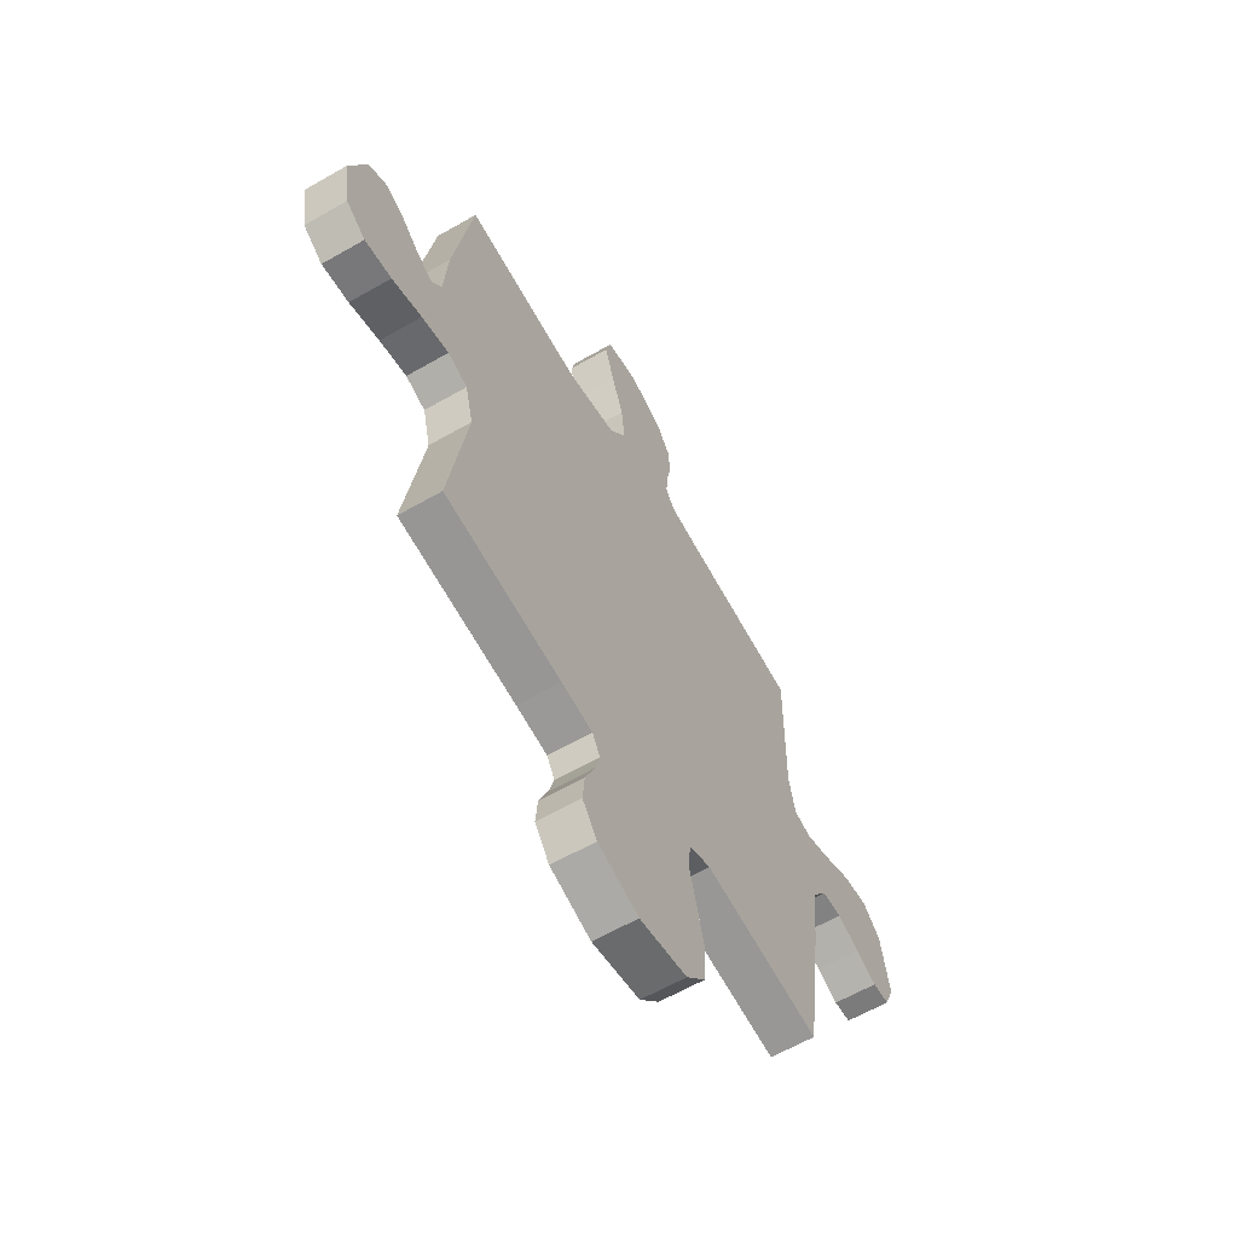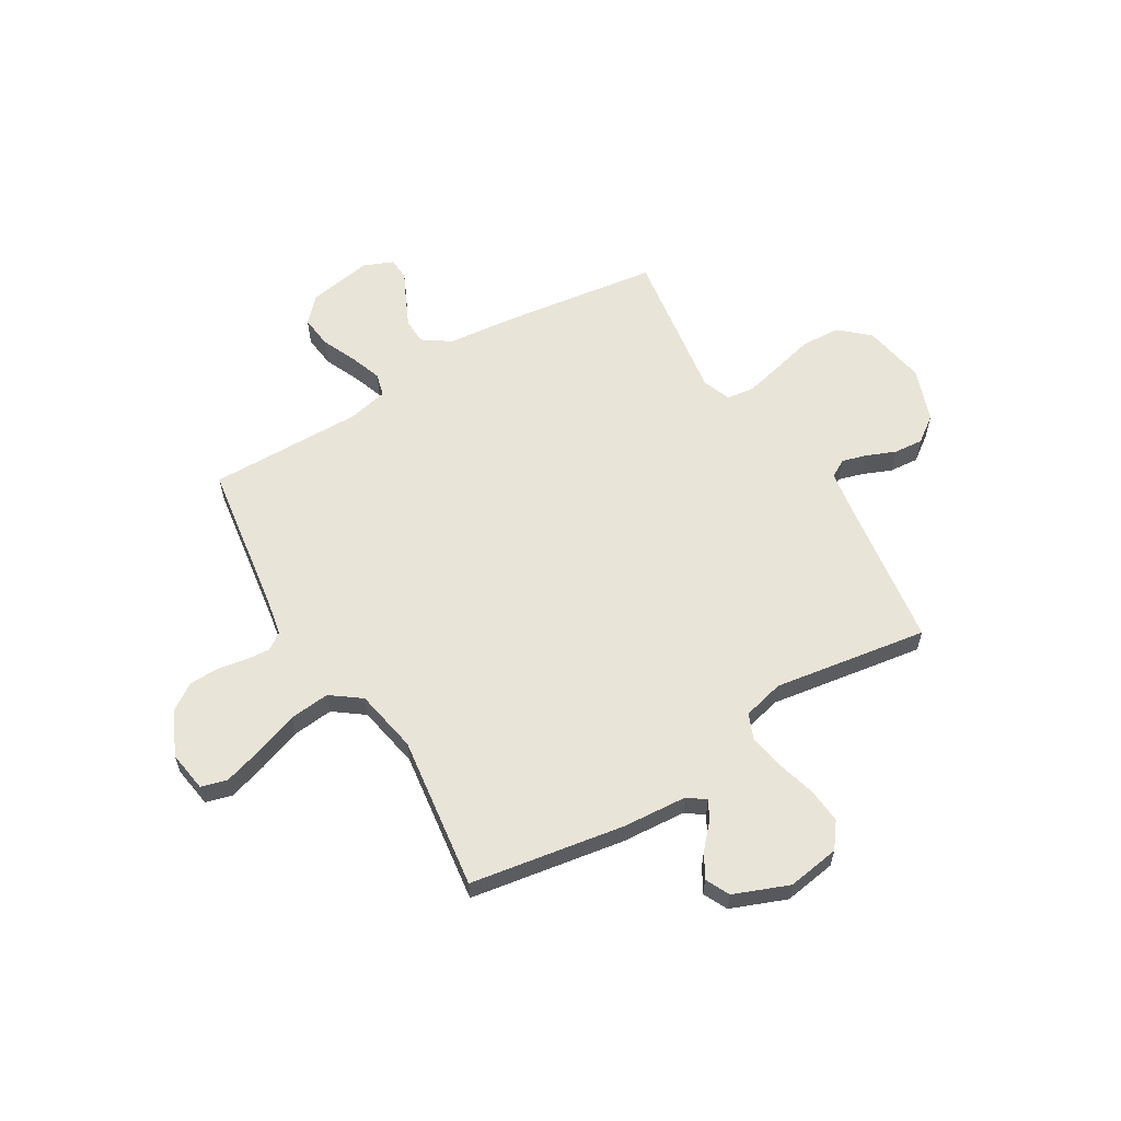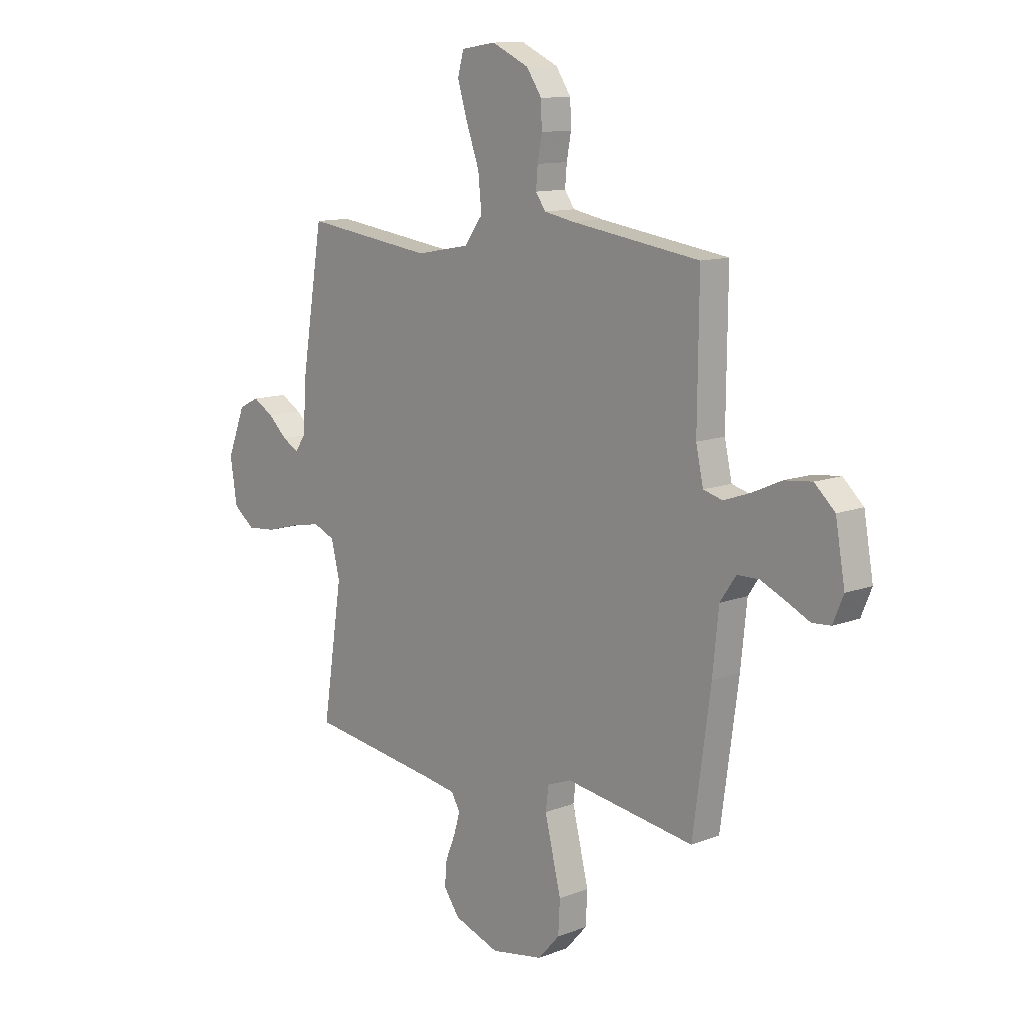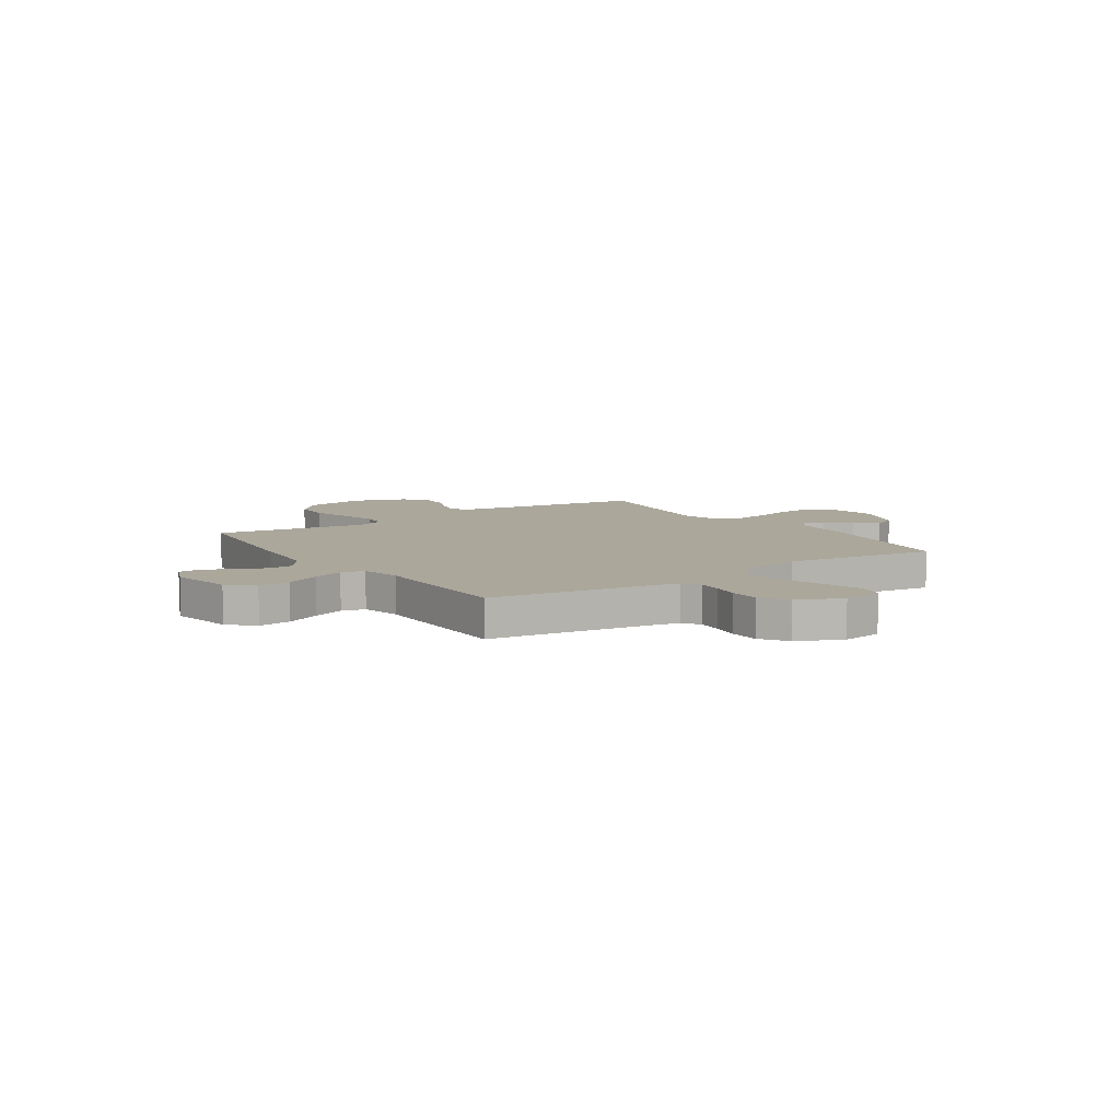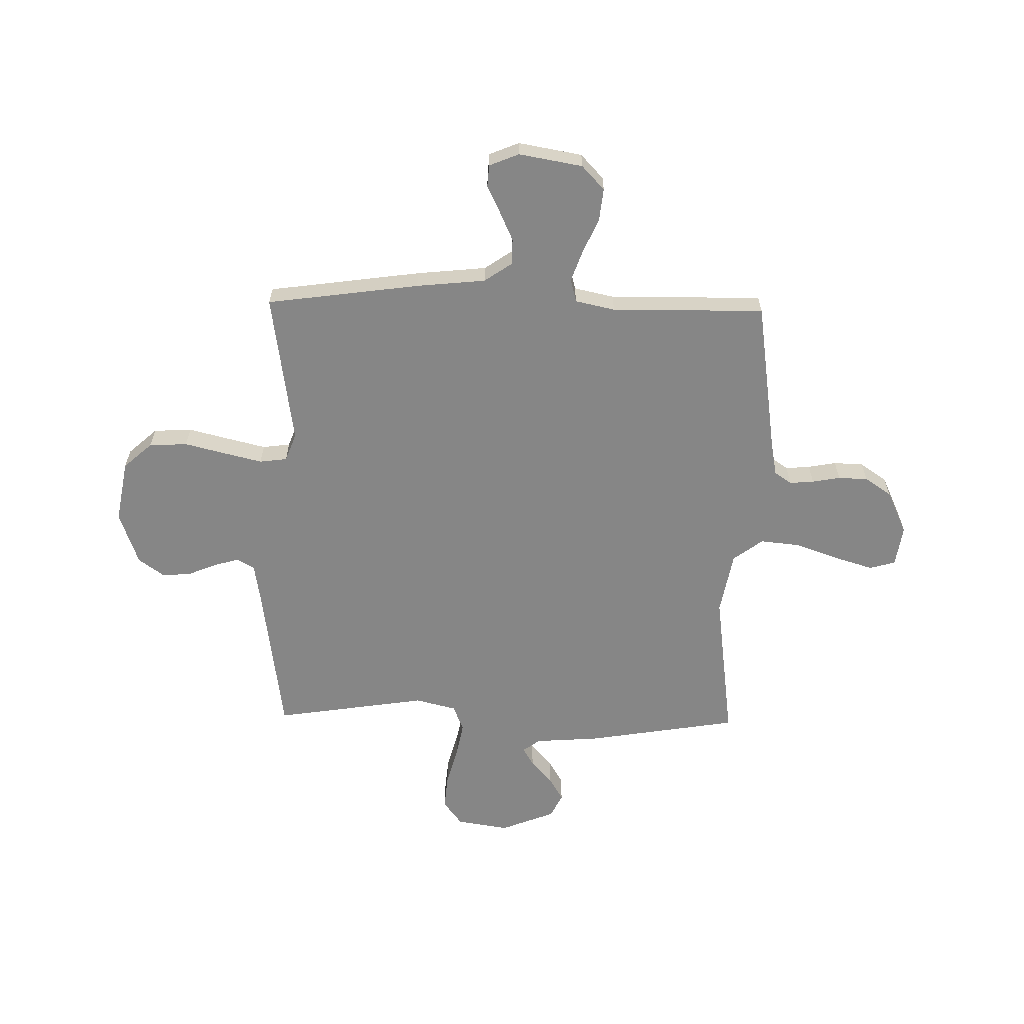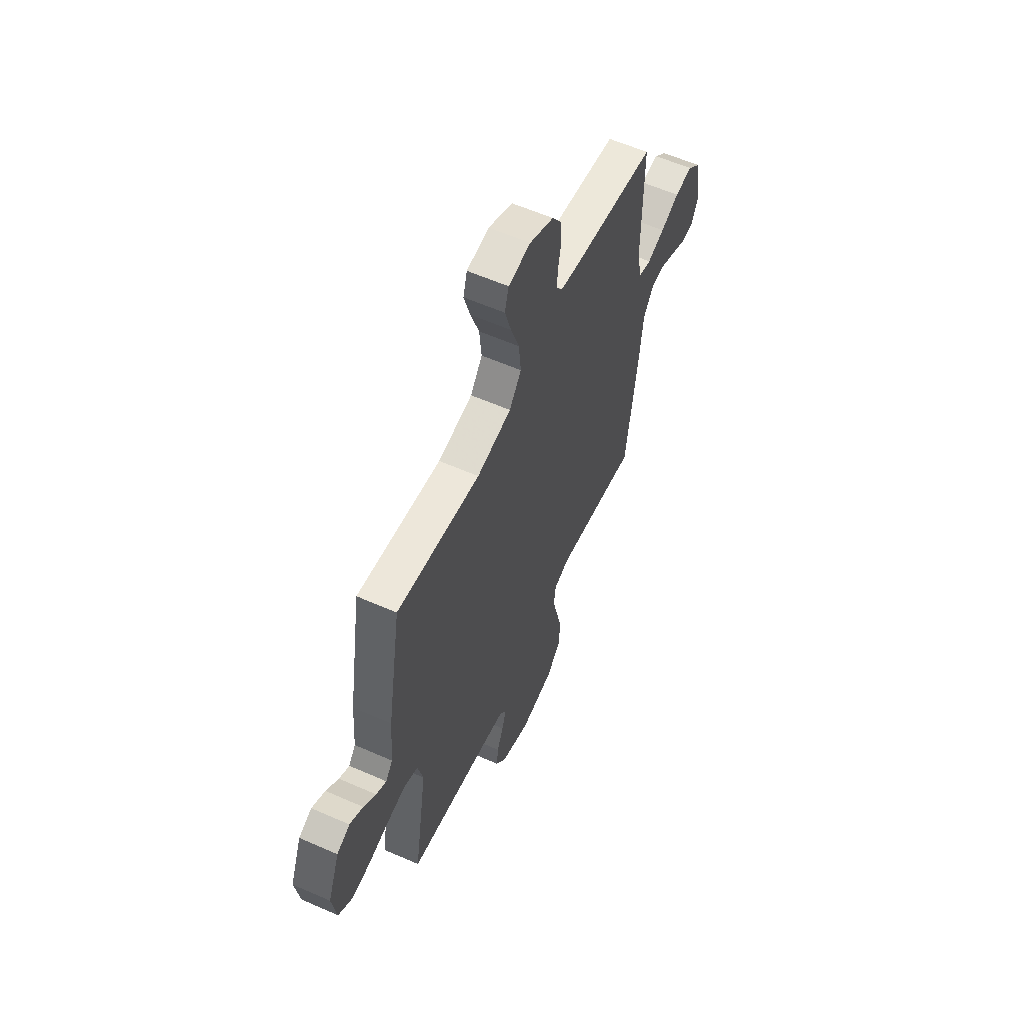
<metadata>
{"format":"obj","ext":"obj","renderer":"f3d","projection":"perspective","resolution":1024,"background":"white","views":[{"elev":-61.7,"azim":120.3,"up":"+Z"},{"elev":60.0,"azim":59.1,"up":"+Y"},{"elev":11.7,"azim":-132.7,"up":"+Z"},{"elev":8.2,"azim":-34.1,"up":"+Y"},{"elev":-62.1,"azim":-91.1,"up":"+Y"},{"elev":59.2,"azim":114.4,"up":"+Z"}]}
</metadata>
<code>
v 0.5 0.07 0.5
v 0.549 0.07 0.2
v 0.558 0.07 0.074
v 0.583 0.07 0.04
v 0.62 0.07 0.061
v 0.665 0.07 0.102
v 0.713 0.07 0.13
v 0.76 0.07 0.107
v 0.802 0.07 0
v 0.786 0.07 -0.102
v 0.737 0.07 -0.139
v 0.669 0.07 -0.133
v 0.593 0.07 -0.112
v 0.524 0.07 -0.099
v 0.474 0.07 -0.12
v 0.454 0.07 -0.2
v 0.5 0.07 -0.5
v 0.2 0.07 -0.542
v 0.12 0.07 -0.555
v 0.1 0.07 -0.59
v 0.114 0.07 -0.638
v 0.137 0.07 -0.694
v 0.142 0.07 -0.751
v 0.105 0.07 -0.802
v 0 0.07 -0.839
v -0.122 0.07 -0.817
v -0.172 0.07 -0.761
v -0.176 0.07 -0.686
v -0.156 0.07 -0.605
v -0.138 0.07 -0.531
v -0.145 0.07 -0.477
v -0.2 0.07 -0.456
v -0.5 0.07 -0.5
v -0.541 0.07 -0.2
v -0.555 0.07 -0.064
v -0.592 0.07 -0.01
v -0.643 0.07 -0.009
v -0.7 0.07 -0.035
v -0.754 0.07 -0.061
v -0.797 0.07 -0.058
v -0.821 0.07 0
v -0.799 0.07 0.125
v -0.752 0.07 0.169
v -0.688 0.07 0.162
v -0.621 0.07 0.132
v -0.559 0.07 0.11
v -0.514 0.07 0.122
v -0.497 0.07 0.2
v -0.5 0.07 0.5
v -0.2 0.07 0.544
v -0.132 0.07 0.557
v -0.109 0.07 0.59
v -0.113 0.07 0.638
v -0.123 0.07 0.693
v -0.121 0.07 0.751
v -0.086 0.07 0.803
v 0 0.07 0.843
v 0.08 0.07 0.831
v 0.094 0.07 0.78
v 0.071 0.07 0.704
v 0.041 0.07 0.62
v 0.033 0.07 0.541
v 0.076 0.07 0.483
v 0.2 0.07 0.46
v 0.5 0 0.5
v 0.549 0 0.2
v 0.558 0 0.074
v 0.583 0 0.04
v 0.62 0 0.061
v 0.665 0 0.102
v 0.713 0 0.13
v 0.76 0 0.107
v 0.802 0 0
v 0.786 0 -0.102
v 0.737 0 -0.139
v 0.669 0 -0.133
v 0.593 0 -0.112
v 0.524 0 -0.099
v 0.474 0 -0.12
v 0.454 0 -0.2
v 0.5 0 -0.5
v 0.2 0 -0.542
v 0.12 0 -0.555
v 0.1 0 -0.59
v 0.114 0 -0.638
v 0.137 0 -0.694
v 0.142 0 -0.751
v 0.105 0 -0.802
v 0 0 -0.839
v -0.122 0 -0.817
v -0.172 0 -0.761
v -0.176 0 -0.686
v -0.156 0 -0.605
v -0.138 0 -0.531
v -0.145 0 -0.477
v -0.2 0 -0.456
v -0.5 0 -0.5
v -0.541 0 -0.2
v -0.555 0 -0.064
v -0.592 0 -0.01
v -0.643 0 -0.009
v -0.7 0 -0.035
v -0.754 0 -0.061
v -0.797 0 -0.058
v -0.821 0 0
v -0.799 0 0.125
v -0.752 0 0.169
v -0.688 0 0.162
v -0.621 0 0.132
v -0.559 0 0.11
v -0.514 0 0.122
v -0.497 0 0.2
v -0.5 0 0.5
v -0.2 0 0.544
v -0.132 0 0.557
v -0.109 0 0.59
v -0.113 0 0.638
v -0.123 0 0.693
v -0.121 0 0.751
v -0.086 0 0.803
v 0 0 0.843
v 0.08 0 0.831
v 0.094 0 0.78
v 0.071 0 0.704
v 0.041 0 0.62
v 0.033 0 0.541
v 0.076 0 0.483
v 0.2 0 0.46
f 58 59 60 61
f 56 57 58 61
f 56 61 62
f 53 54 55 56
f 52 53 56 62
f 51 52 62 63
f 48 49 50
f 47 48 50 51
f 42 43 44 45
f 42 45 46
f 41 42 46
f 38 39 40 41
f 37 38 41 46
f 36 37 46 47
f 32 33 34 35
f 31 32 35 36
f 26 27 28 29
f 26 29 30
f 25 26 30
f 24 25 30 31
f 21 22 23 24
f 20 21 24 31
f 16 17 18
f 15 16 18 19
f 10 11 12 13
f 10 13 14
f 9 10 14
f 8 9 14
f 5 6 7 8
f 4 5 8 14
f 3 4 14 15
f 64 1 2 3
f 63 64 3 15
f 51 63 15 19
f 31 36 47 51
f 19 20 31 51
f 125 124 123 122
f 125 122 121 120
f 126 125 120
f 120 119 118 117
f 126 120 117 116
f 127 126 116 115
f 114 113 112
f 115 114 112 111
f 109 108 107 106
f 110 109 106
f 110 106 105
f 105 104 103 102
f 110 105 102 101
f 111 110 101 100
f 99 98 97 96
f 100 99 96 95
f 93 92 91 90
f 94 93 90
f 94 90 89
f 95 94 89 88
f 88 87 86 85
f 95 88 85 84
f 82 81 80
f 83 82 80 79
f 77 76 75 74
f 78 77 74
f 78 74 73
f 78 73 72
f 72 71 70 69
f 78 72 69 68
f 79 78 68 67
f 67 66 65 128
f 79 67 128 127
f 83 79 127 115
f 115 111 100 95
f 115 95 84 83
f 1 65 66 2
f 2 66 67 3
f 3 67 68 4
f 4 68 69 5
f 5 69 70 6
f 6 70 71 7
f 7 71 72 8
f 8 72 73 9
f 9 73 74 10
f 10 74 75 11
f 11 75 76 12
f 12 76 77 13
f 13 77 78 14
f 14 78 79 15
f 15 79 80 16
f 16 80 81 17
f 17 81 82 18
f 18 82 83 19
f 19 83 84 20
f 20 84 85 21
f 21 85 86 22
f 22 86 87 23
f 23 87 88 24
f 24 88 89 25
f 25 89 90 26
f 26 90 91 27
f 27 91 92 28
f 28 92 93 29
f 29 93 94 30
f 30 94 95 31
f 31 95 96 32
f 32 96 97 33
f 33 97 98 34
f 34 98 99 35
f 35 99 100 36
f 36 100 101 37
f 37 101 102 38
f 38 102 103 39
f 39 103 104 40
f 40 104 105 41
f 41 105 106 42
f 42 106 107 43
f 43 107 108 44
f 44 108 109 45
f 45 109 110 46
f 46 110 111 47
f 47 111 112 48
f 48 112 113 49
f 49 113 114 50
f 50 114 115 51
f 51 115 116 52
f 52 116 117 53
f 53 117 118 54
f 54 118 119 55
f 55 119 120 56
f 56 120 121 57
f 57 121 122 58
f 58 122 123 59
f 59 123 124 60
f 60 124 125 61
f 61 125 126 62
f 62 126 127 63
f 63 127 128 64
f 64 128 65 1

</code>
